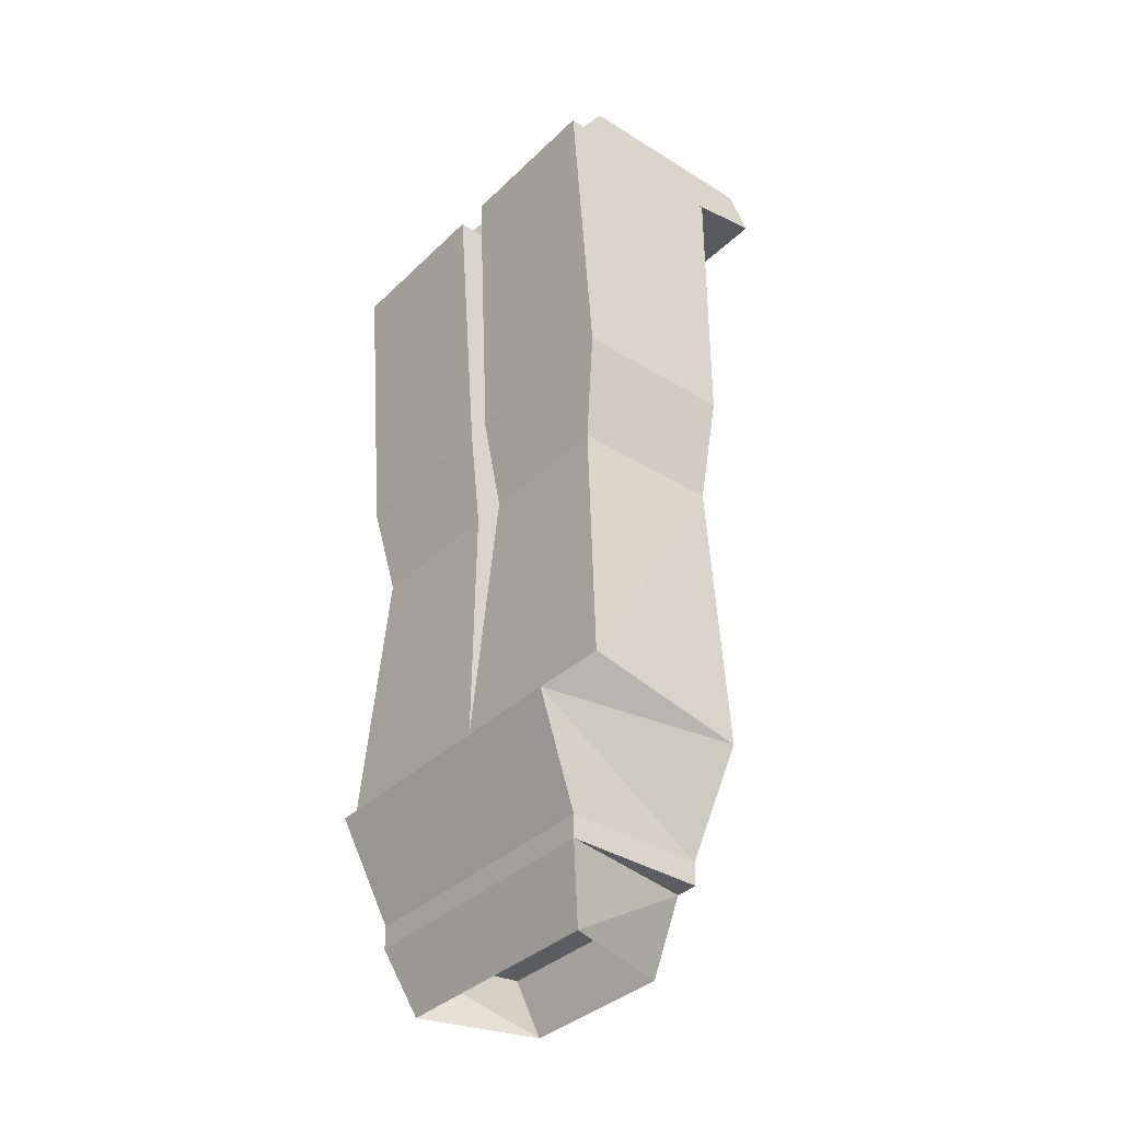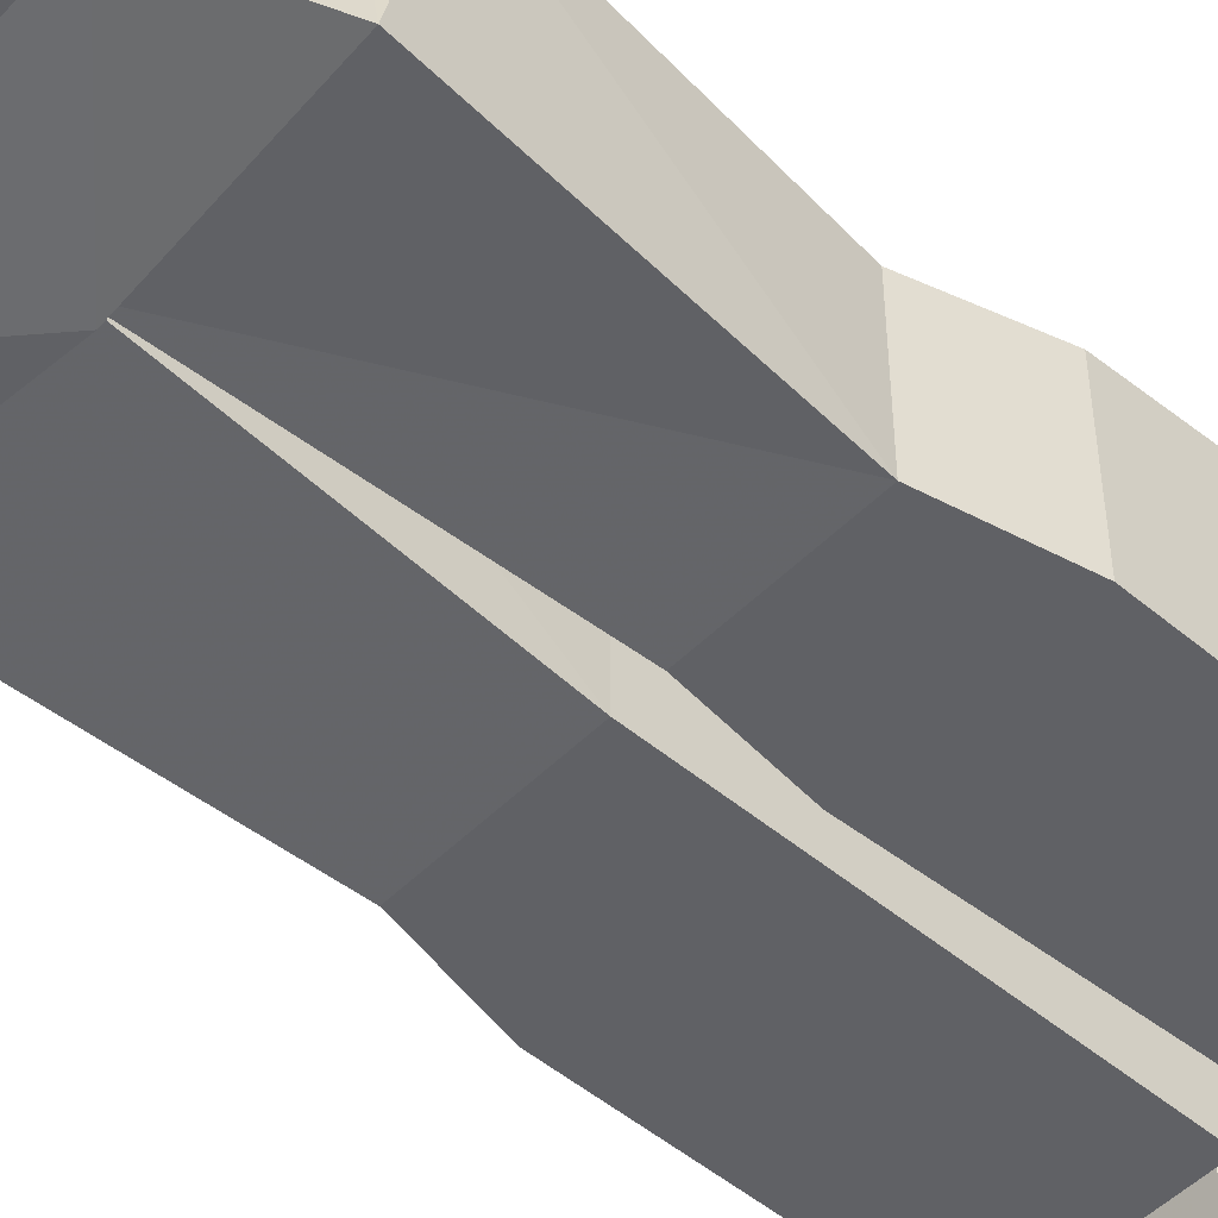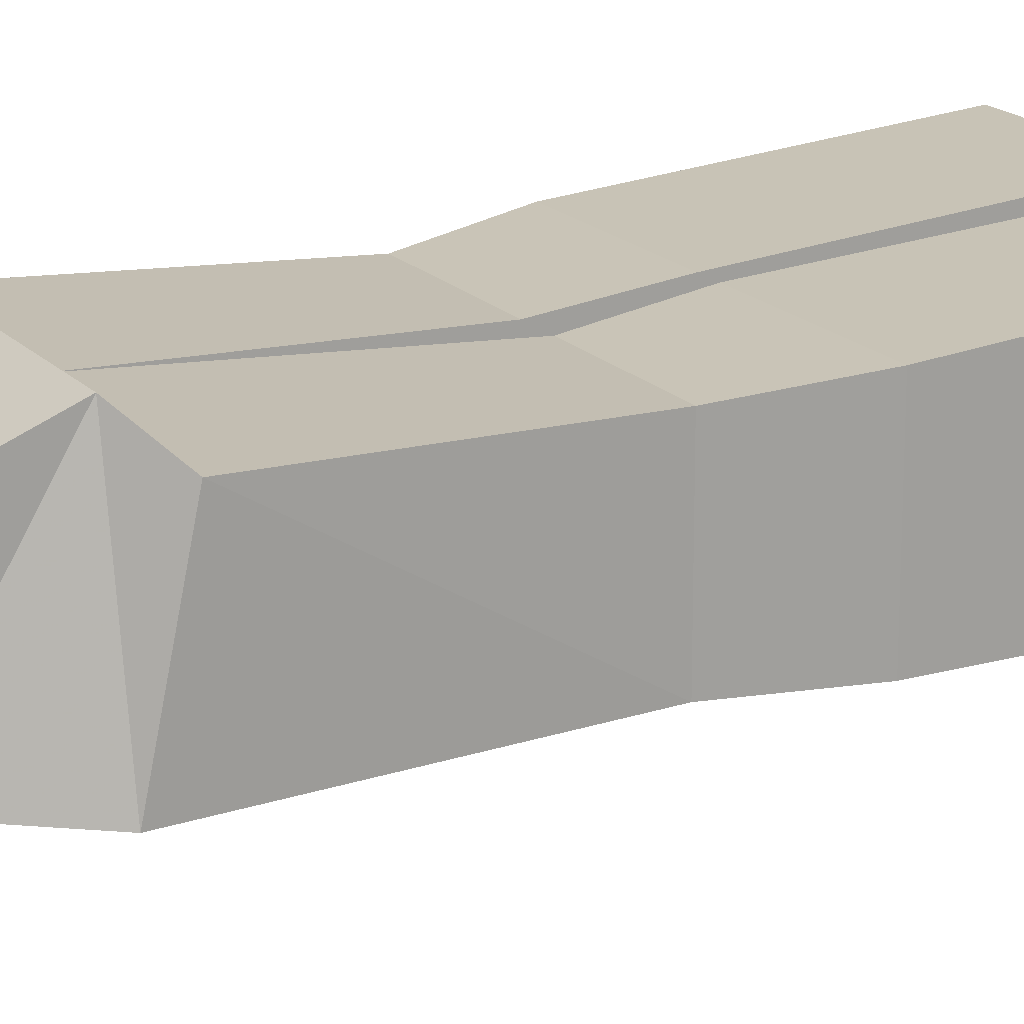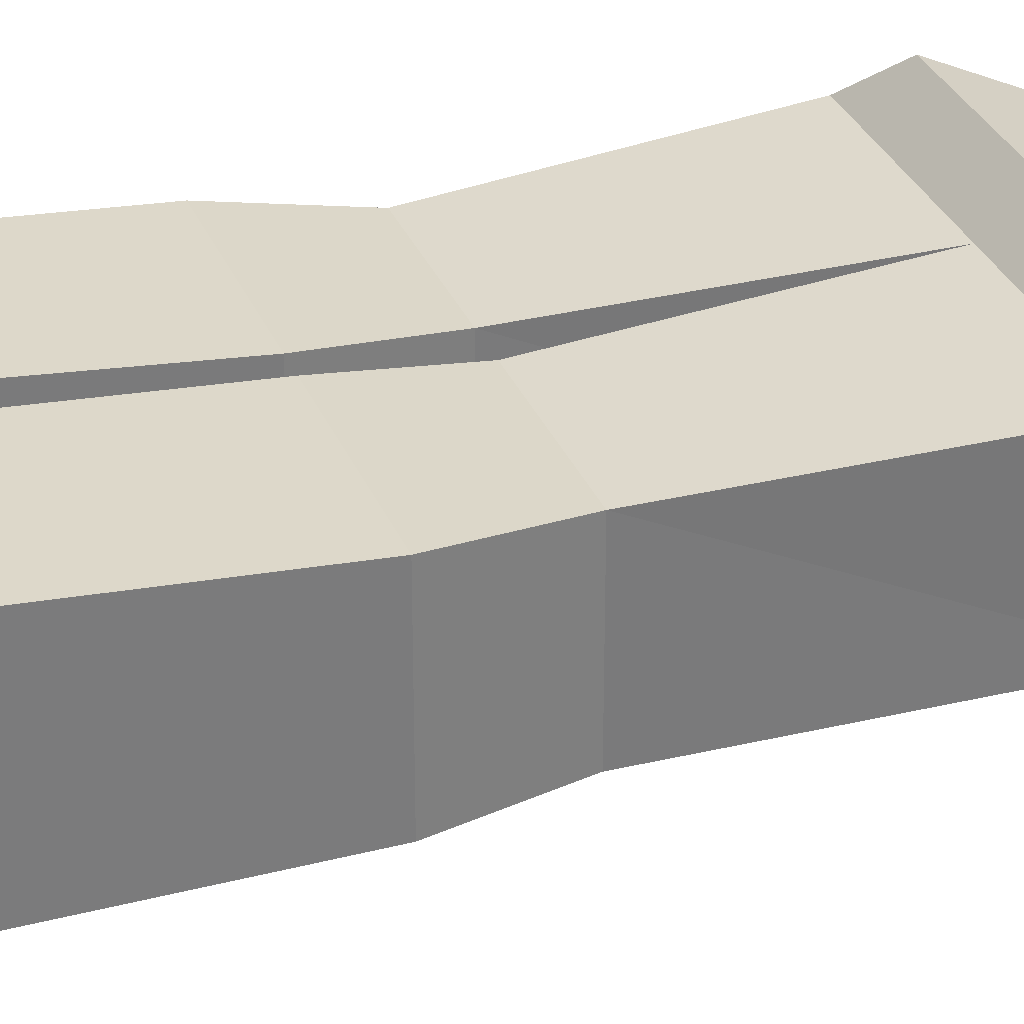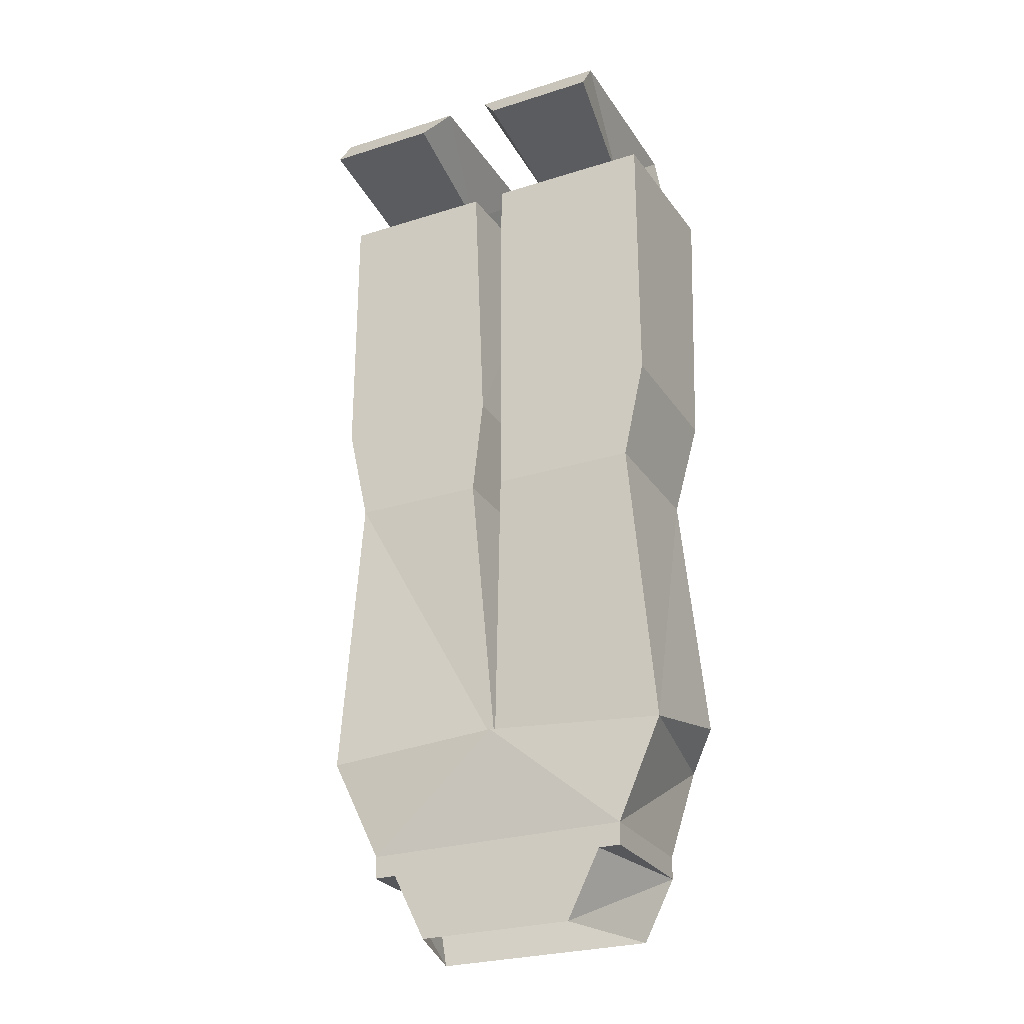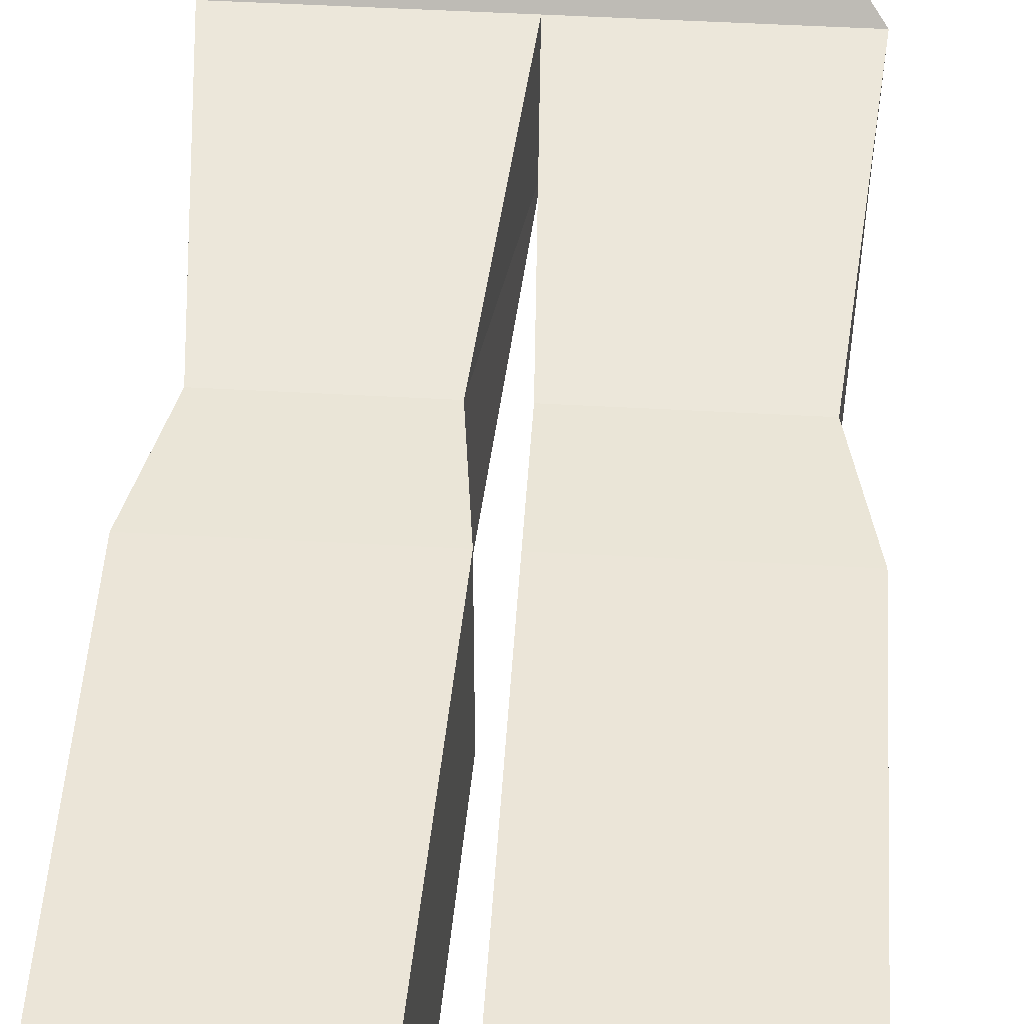
<metadata>
{"format":"obj","ext":"obj","renderer":"f3d","projection":"perspective","resolution":1024,"background":"white","views":[{"elev":-36.4,"azim":50.9,"up":"+Y"},{"elev":-50.3,"azim":47.4,"up":"+Z"},{"elev":18.3,"azim":61.6,"up":"+Z"},{"elev":31.9,"azim":-109.9,"up":"+Z"},{"elev":-26.9,"azim":-153.8,"up":"+Y"},{"elev":50.1,"azim":-176.5,"up":"+Z"}]}
</metadata>
<code>
v 0.09375 -0.5938 -0.04688
v 0.09375 -0.5781 0.04688
v 0.09375 -0.5938 0.04688
v -0.09375 -0.5938 0.04688
v -0.09375 -0.5938 -0.04688
v -0.09375 -0.5781 -0.04688
v 0.09375 -0.5781 -0.04688
v 0.1016 -0.5078 0.07812
v -0.09375 -0.5781 0.04688
v -0.07812 -0.6406 0.03125
v 0.07812 -0.6406 0.03125
v 0.07812 -0.5938 -0.04688
v 0.05469 -0.6406 -0.04688
v -0.07812 -0.5938 -0.04688
v -0.05469 -0.6406 -0.04688
v 0.1094 -0.007812 0.04688
v 0.1094 -0.03125 0.02344
v 0.08594 -0.0625 -0.01562
v 0.1094 -0.02344 -0.01562
v 0.1094 0.01562 0.03125
v 0.03125 -0.007812 0.04688
v 0.03906 -0.03125 0.02344
v 0.08594 -0.1094 0.03906
v 0.08594 -0.1016 -0.02344
v 0.03906 -0.1016 -0.02344
v 0.03906 -0.0625 -0.01562
v 0.0625 -0.03906 -0.03125
v 0.03906 -0.02344 -0.01562
v 0.1094 -0.007812 -0.1172
v 0.1094 0.01562 -0.1016
v 0.01562 0.01562 -0.1016
v 0.01562 0.01562 0.03125
v 0.03906 -0.1094 0.03906
v 0.03125 -0.007812 -0.1172
v -0.08594 -0.0625 -0.01562
v -0.09375 -0.03125 0.02344
v -0.1094 -0.007812 0.04688
v -0.09375 -0.02344 -0.01562
v -0.03125 -0.0625 -0.01562
v -0.03125 -0.1016 -0.02344
v -0.08594 -0.1016 -0.02344
v -0.08594 -0.1094 0.03906
v -0.03125 -0.03125 0.02344
v -0.03125 -0.007812 0.04688
v -0.1094 0.01562 0.03125
v -0.1094 0.01562 -0.1016
v -0.1094 -0.007812 -0.1172
v -0.03125 -0.02344 -0.01562
v -0.03125 -0.1094 0.03906
v -0.01562 0.01562 -0.1016
v -0.01562 0.01562 0.03125
v -0.03125 -0.007812 -0.1172
v -0.1016 -0.5078 0.07812
v -0.125 -0.5078 -0.04688
v 0 -0.5 -0.05469
v 0.125 -0.5078 -0.05469
v 0.125 -0.4844 0.05469
v 0 -0.4844 0.05469
v -0.125 -0.4844 0.05469
v -0.1094 -0.3047 0.04688
v -0.1094 -0.3047 -0.05469
v -0.007812 -0.3047 -0.05469
v 0 -0.5078 -0.04688
v 0.01562 -0.3047 0.04688
v 0.01562 -0.3047 -0.05469
v 0.1094 -0.3047 -0.05469
v 0.1094 -0.3047 0.04688
v 0.125 -0.2344 0.05469
v 0.125 -0.03125 0.07031
v 0.01562 -0.03125 0.07031
v 0.007812 -0.2344 0.05469
v 0.125 -0.2344 -0.05469
v 0.125 -0.03906 -0.05469
v 0.007812 -0.2344 -0.05469
v 0.01562 -0.03906 -0.05469
v -0.007812 -0.2344 0.05469
v -0.007812 -0.03125 0.07031
v -0.125 -0.03125 0.07031
v -0.125 -0.2344 0.05469
v -0.007812 -0.3047 0.04688
v -0.007812 -0.2344 -0.05469
v -0.007812 -0.03906 -0.05469
v -0.125 -0.2344 -0.05469
v -0.125 -0.03906 -0.05469
v -0.05469 -0.03906 -0.03125
f 1 2 3
f 1 3 4
f 1 4 5
f 1 5 6
f 1 6 7
f 1 7 2
f 2 9 3
f 3 9 4
f 9 6 5
f 9 5 4
f 2 7 8
f 2 8 9
f 6 9 53
f 6 53 54
f 6 54 55
f 6 55 7
f 7 55 56
f 7 56 8
f 8 56 57
f 8 57 58
f 8 58 53
f 8 53 9
f 58 59 53
f 53 59 54
f 54 59 60
f 54 60 61
f 54 61 62
f 54 62 63
f 63 62 58
f 63 58 64
f 63 64 65
f 63 65 66
f 63 66 56
f 56 66 57
f 57 66 67
f 57 67 64
f 57 64 58
f 68 69 70
f 68 70 71
f 68 71 67
f 68 67 72
f 68 72 73
f 68 73 69
f 73 72 74
f 73 74 75
f 75 74 70
f 70 74 71
f 71 74 65
f 71 65 64
f 71 64 67
f 72 66 65
f 72 65 74
f 72 67 66
f 76 77 78
f 76 78 79
f 76 79 80
f 76 80 81
f 76 81 82
f 76 82 77
f 82 81 83
f 82 83 84
f 84 83 78
f 78 83 79
f 79 83 61
f 79 61 60
f 79 60 80
f 80 60 58
f 80 58 62
f 80 62 81
f 81 62 61
f 81 61 83
f 58 60 59
f 3 4 10
f 3 10 11
f 3 11 12
f 12 11 13
f 12 13 14
f 14 13 15
f 14 15 4
f 4 15 10
f 16 17 18
f 16 18 19
f 16 19 20
f 16 20 21
f 16 21 22
f 16 22 17
f 17 22 23
f 17 23 18
f 18 23 24
f 18 24 25
f 18 25 26
f 18 26 19
f 18 19 27
f 18 27 26
f 26 27 28
f 26 28 19
f 19 28 29
f 19 29 30
f 19 30 20
f 20 30 31
f 20 31 32
f 20 32 21
f 21 32 28
f 21 28 26
f 21 26 22
f 22 26 33
f 22 33 23
f 32 31 28
f 28 31 34
f 28 34 29
f 29 34 30
f 30 34 31
f 26 25 33
f 35 36 37
f 35 37 38
f 35 38 39
f 35 39 40
f 35 40 41
f 35 41 42
f 35 42 36
f 36 42 43
f 36 43 37
f 37 43 44
f 37 44 45
f 37 45 38
f 38 45 46
f 38 46 47
f 38 47 48
f 38 48 39
f 39 48 44
f 39 44 43
f 39 43 49
f 39 49 40
f 48 50 51
f 48 51 44
f 44 51 45
f 45 51 46
f 46 51 50
f 46 50 52
f 46 52 47
f 47 52 48
f 48 52 50
f 43 42 49
f 28 27 19
f 39 85 35
f 35 85 38
f 38 85 48
f 48 85 39

</code>
